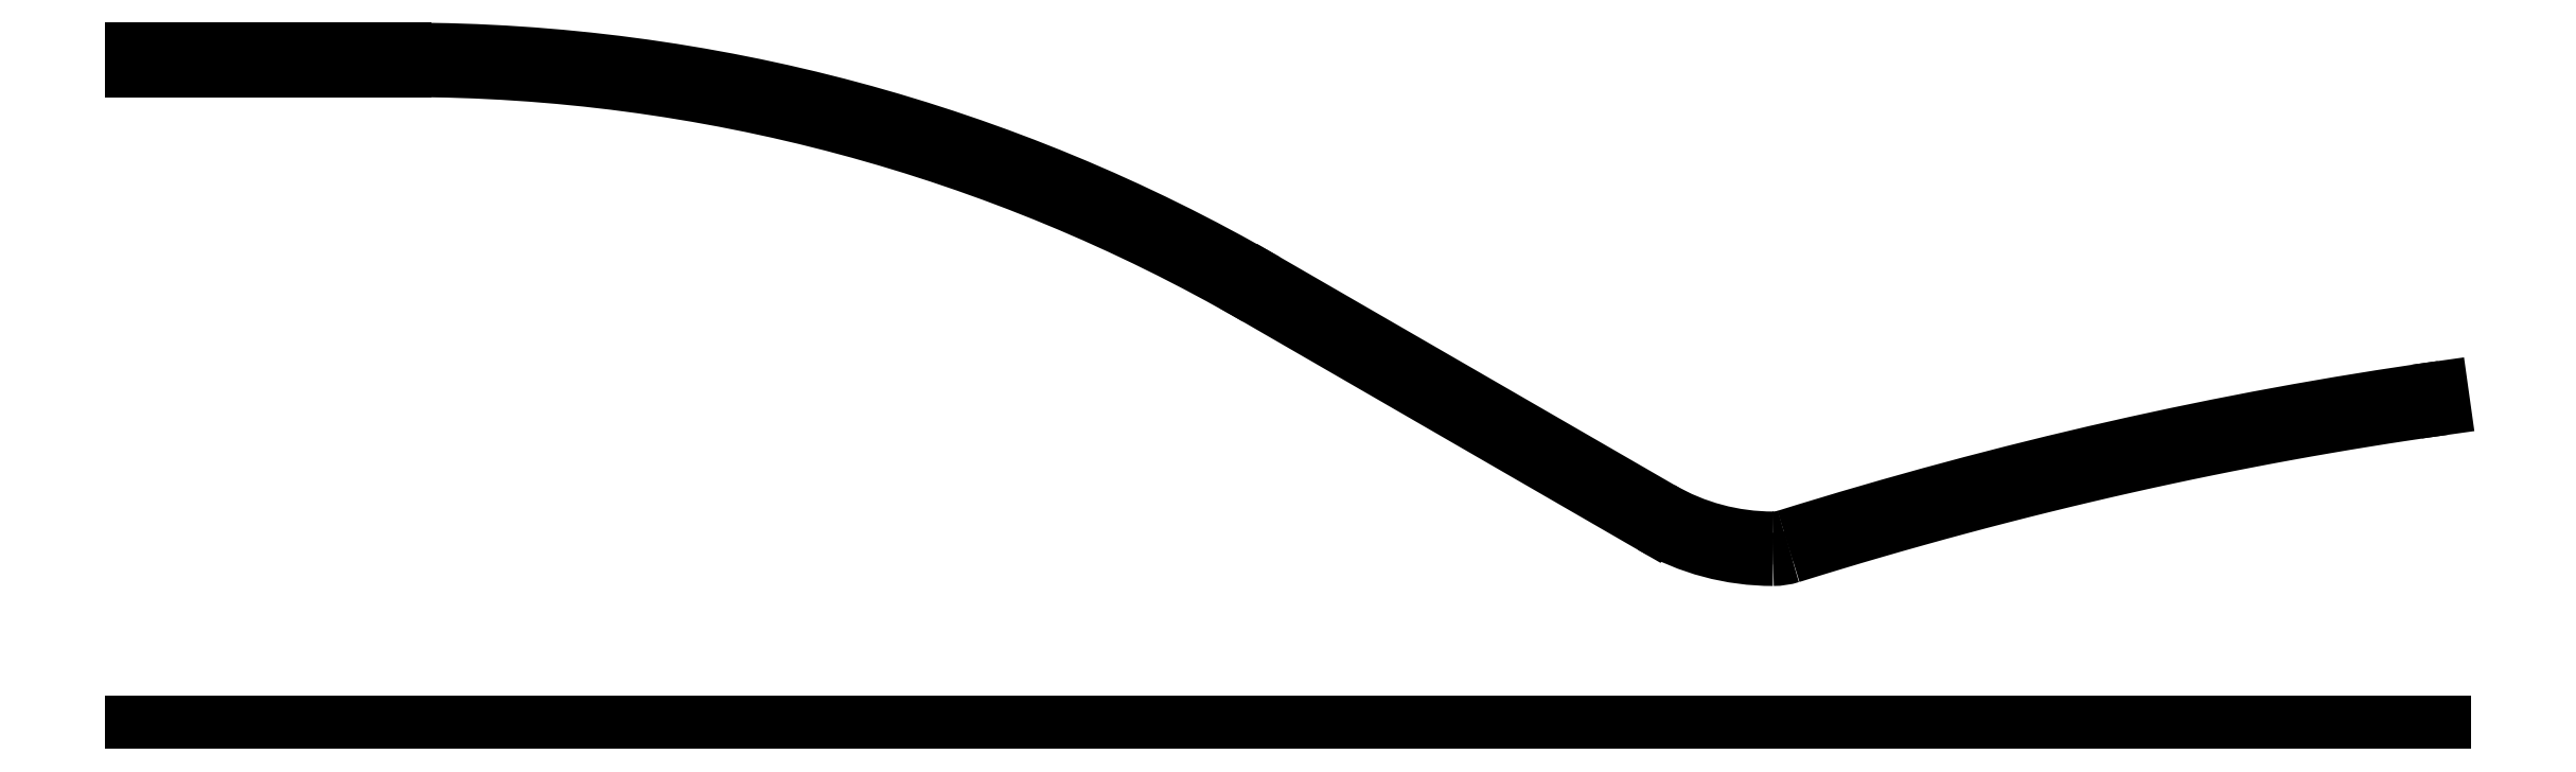
<metadata>
{"format":"dxf","ext":"dxf","renderer":"ezdxf+matplotlib","layout":"modelspace","background":"white","min_lineweight":24,"dpi":150}
</metadata>
<code>
0
SECTION
2
ENTITIES
0
LINE
8
0
10
0
20
60.83
30
0
11
25.54
21
60.83
31
0
0
ARC
8
0
10
25.54
20
-98.03
30
0
40
158.9
210
0
220
-0
230
1
50
60
51
90
0
LINE
8
0
10
105
20
39.55
30
0
11
141.8
21
18.26
31
0
0
ARC
8
0
10
153.2
20
21.02
30
0
40
5.809
210
0
220
0
230
1
50
270
51
287.3
0
ARC
8
0
10
153.2
20
38.02
30
0
40
22.81
210
0
220
0
230
1
50
240
51
270
0
SPLINE
8
0
70
0
71
2
72
6
73
3
74
0
42
1e-09
43
1e-10
44
1e-10
40
0
40
0
40
0
40
1
40
1
40
1
10
155
20
15.47
30
0
10
185.6
20
25.04
30
0
10
215.9
20
29.29
30
0
0
LINE
8
0
10
0
20
0
30
0
11
215.9
21
0
31
0
0
ARC
8
0
10
25.54
20
-98.03
30
0
40
160.9
210
0
220
-0
230
1
50
60
51
90
0
LINE
8
0
10
0
20
62.83
30
0
11
25.54
21
62.83
31
0
0
LINE
8
0
10
106
20
41.28
30
0
11
142.8
21
20
31
0
0
SPLINE
8
0
70
0
71
3
72
8
73
4
74
0
42
1e-09
43
1e-10
44
1e-10
40
0
40
0
40
0
40
0
40
1
40
1
40
1
40
1
10
154.4
20
17.38
30
0
10
174.9
20
23.79
30
0
10
195.3
20
28.42
30
0
10
215.6
20
31.27
30
0
0
LINE
8
0
10
0
20
62.83
30
0
11
0
21
60.83
31
0
0
LINE
8
0
10
215.6
20
31.27
30
0
11
215.9
21
29.29
31
0
0
ARC
8
0
10
153.2
20
38.02
30
0
40
20.81
210
0
220
0
230
1
50
240
51
270
0
ARC
8
0
10
153.2
20
21.02
30
0
40
3.809
210
0
220
0
230
1
50
270
51
287.3
0
ENDSEC
0
EOF

</code>
